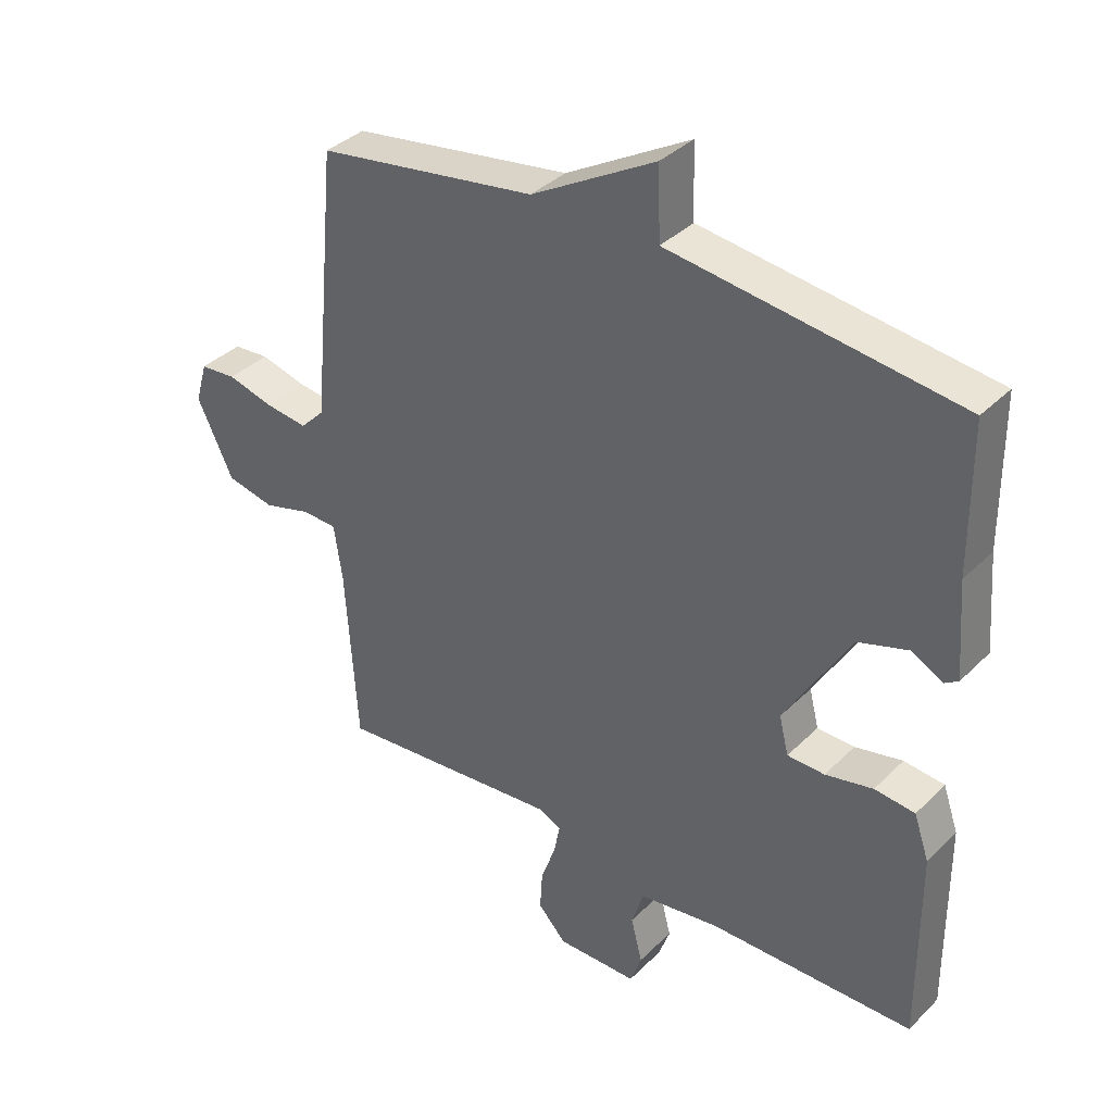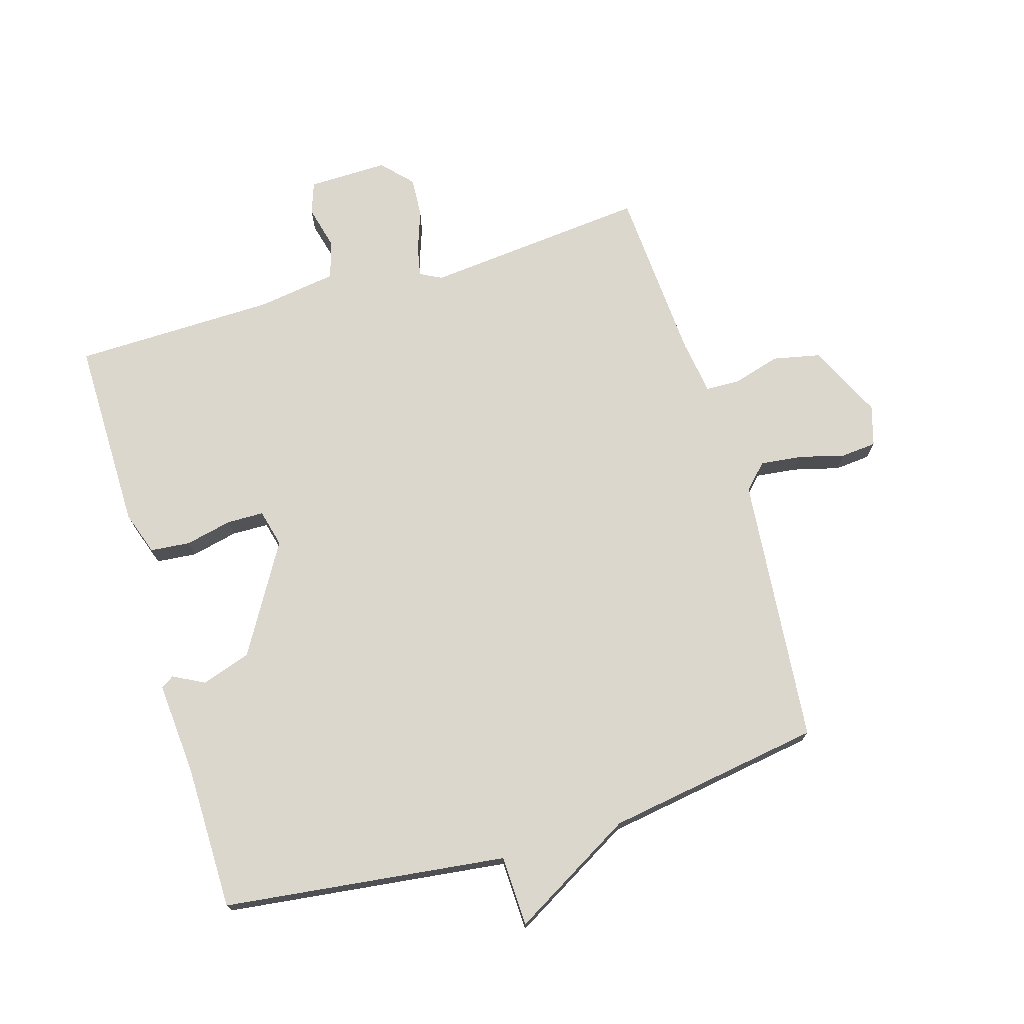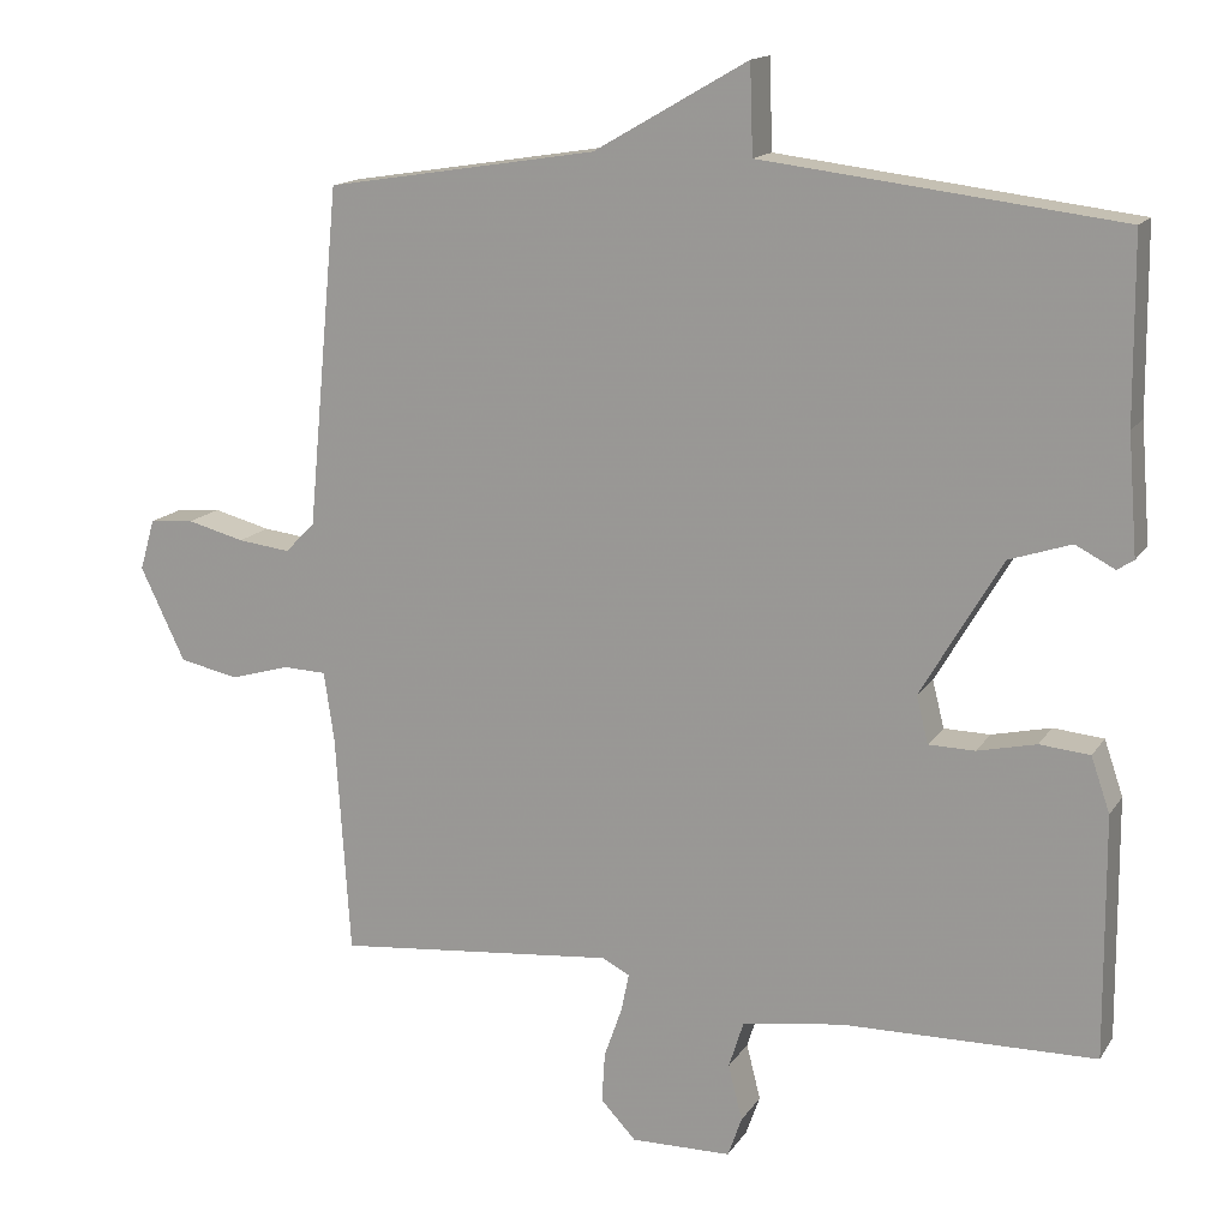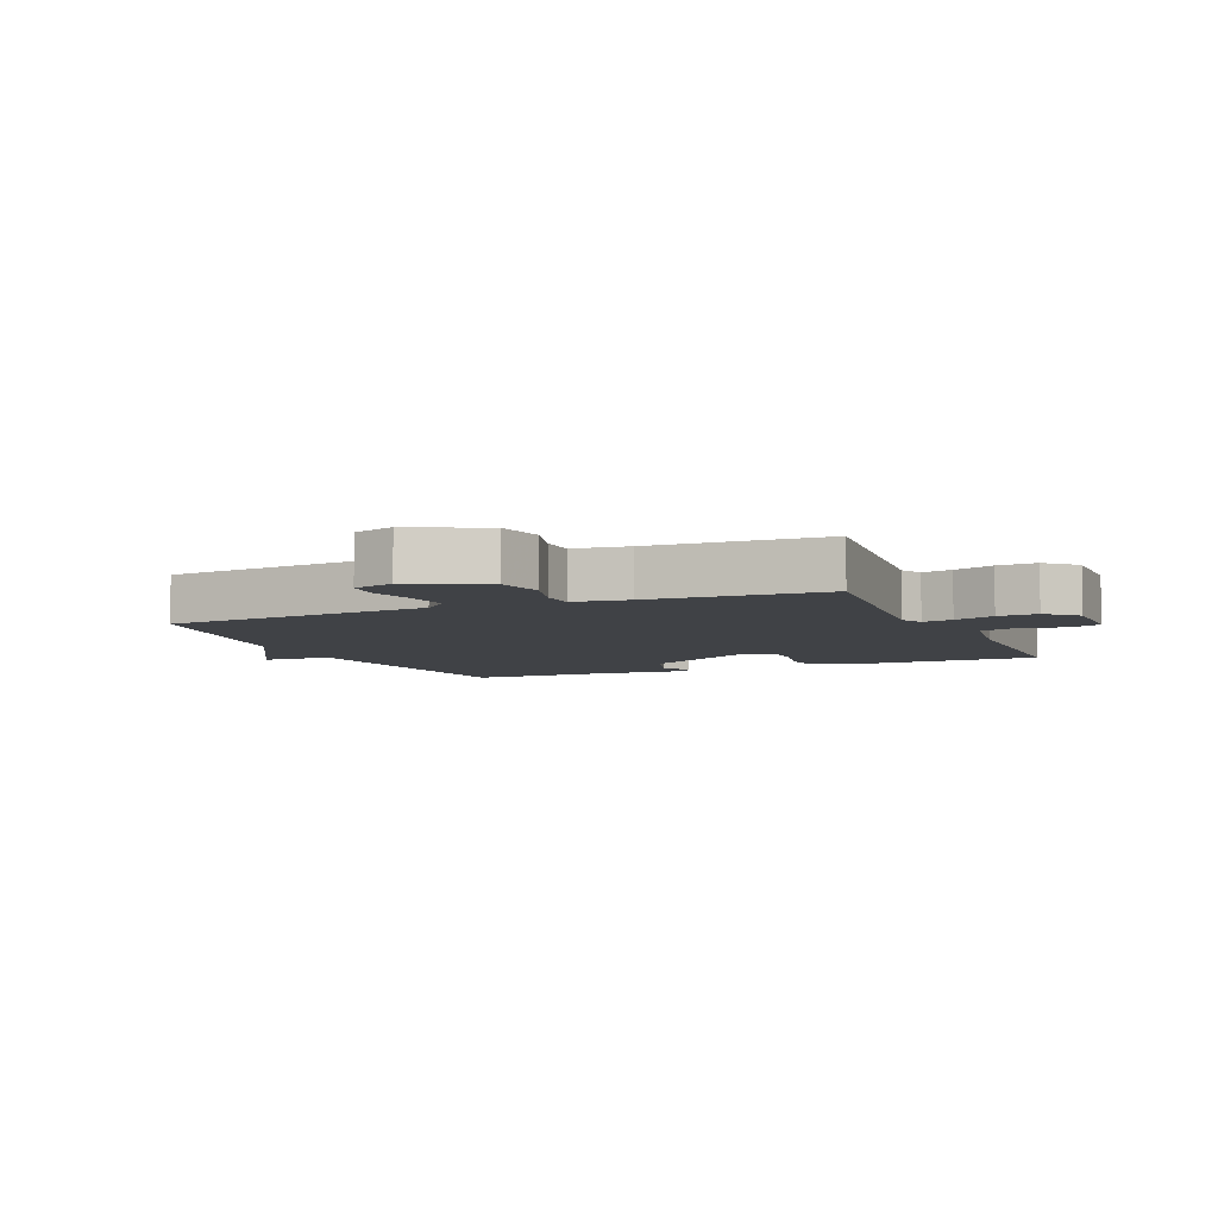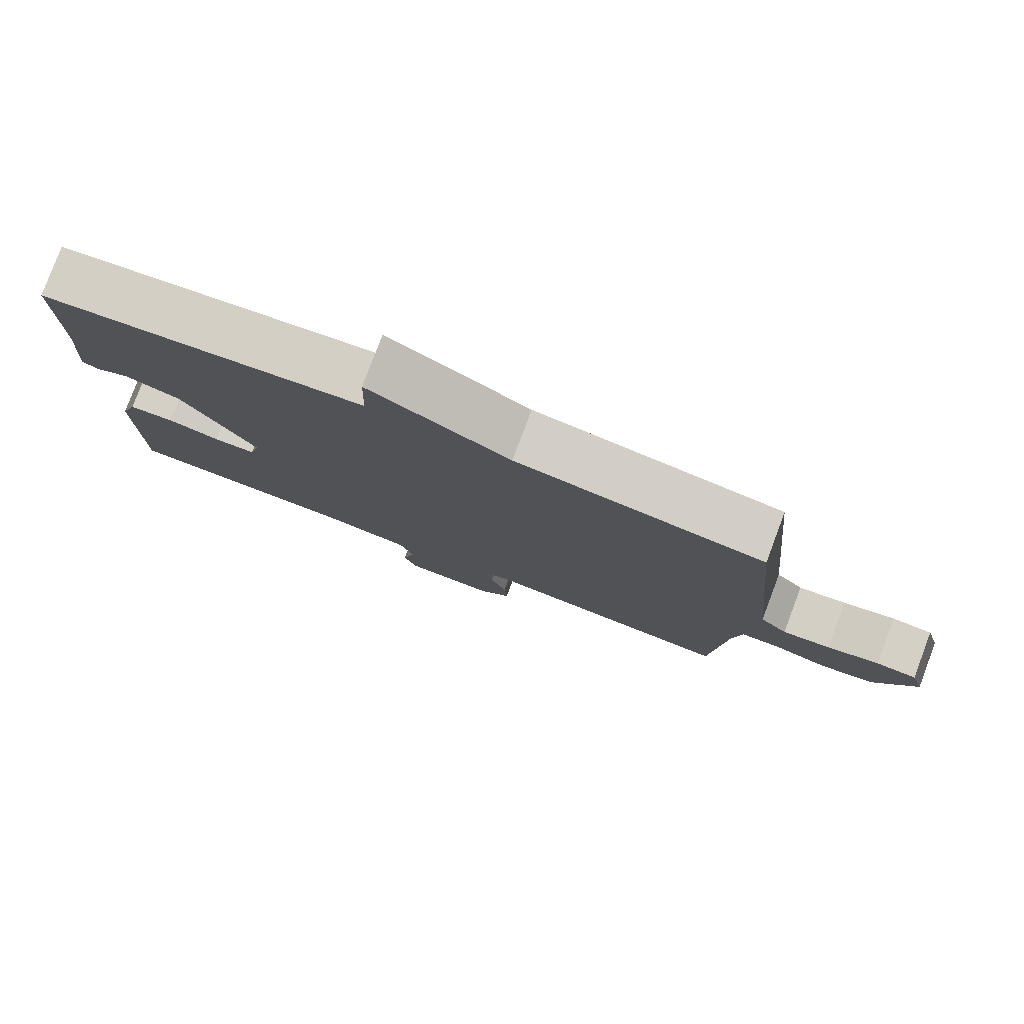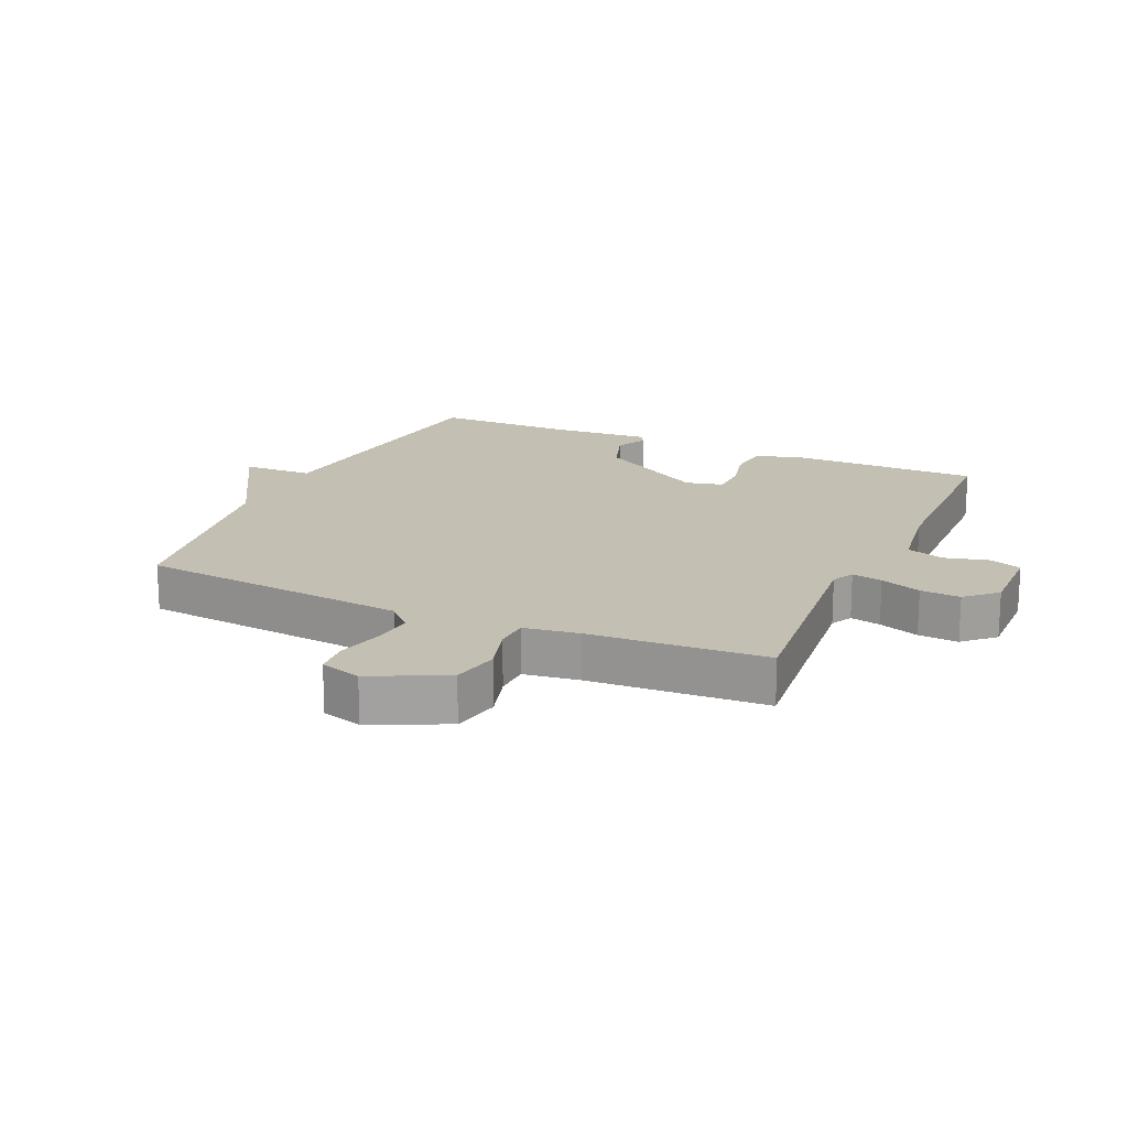
<metadata>
{"format":"obj","ext":"obj","renderer":"f3d","projection":"perspective","resolution":1024,"background":"white","views":[{"elev":36.9,"azim":-141.3,"up":"+Z"},{"elev":72.9,"azim":-16.6,"up":"+Y"},{"elev":15.0,"azim":-158.2,"up":"+Z"},{"elev":-6.3,"azim":113.3,"up":"+Y"},{"elev":79.8,"azim":20.6,"up":"+Z"},{"elev":17.9,"azim":114.2,"up":"+Y"}]}
</metadata>
<code>
v -0.5 0.07 -0.5
v -0.498 0.07 -0.191
v -0.474 0.07 -0.121
v -0.41 0.07 -0.115
v -0.335 0.07 -0.132
v -0.276 0.07 -0.131
v -0.261 0.07 -0.071
v -0.364 0.07 0.104
v -0.443 0.07 0.13
v -0.493 0.07 0.104
v -0.514 0.07 0.118
v -0.502 0.07 0.268
v -0.5 0.07 0.5
v -0.046 0.07 0.555
v -0.042 0.07 0.668
v 0.154 0.07 0.555
v 0.5 0.07 0.5
v 0.541 0.07 0.068
v 0.579 0.07 0.029
v 0.646 0.07 0.037
v 0.719 0.07 0.056
v 0.776 0.07 0.051
v 0.795 0.07 -0.014
v 0.738 0.07 -0.133
v 0.662 0.07 -0.149
v 0.586 0.07 -0.127
v 0.531 0.07 -0.129
v 0.518 0.07 -0.218
v 0.5 0.07 -0.5
v 0.142 0.07 -0.465
v 0.107 0.07 -0.483
v 0.117 0.07 -0.532
v 0.14 0.07 -0.597
v 0.144 0.07 -0.661
v 0.099 0.07 -0.709
v -0.029 0.07 -0.707
v -0.047 0.07 -0.656
v -0.029 0.07 -0.585
v -0.048 0.07 -0.525
v -0.176 0.07 -0.506
v -0.5 0 -0.5
v -0.498 0 -0.191
v -0.474 0 -0.121
v -0.41 0 -0.115
v -0.335 0 -0.132
v -0.276 0 -0.131
v -0.261 0 -0.071
v -0.364 0 0.104
v -0.443 0 0.13
v -0.493 0 0.104
v -0.514 0 0.118
v -0.502 0 0.268
v -0.5 0 0.5
v -0.046 0 0.555
v -0.042 0 0.668
v 0.154 0 0.555
v 0.5 0 0.5
v 0.541 0 0.068
v 0.579 0 0.029
v 0.646 0 0.037
v 0.719 0 0.056
v 0.776 0 0.051
v 0.795 0 -0.014
v 0.738 0 -0.133
v 0.662 0 -0.149
v 0.586 0 -0.127
v 0.531 0 -0.129
v 0.518 0 -0.218
v 0.5 0 -0.5
v 0.142 0 -0.465
v 0.107 0 -0.483
v 0.117 0 -0.532
v 0.14 0 -0.597
v 0.144 0 -0.661
v 0.099 0 -0.709
v -0.029 0 -0.707
v -0.047 0 -0.656
v -0.029 0 -0.585
v -0.048 0 -0.525
v -0.176 0 -0.506
f 36 37 38
f 35 36 38
f 34 35 38
f 33 34 38
f 32 33 38
f 31 32 38 39
f 30 31 39 40
f 28 29 30
f 40 1 2
f 30 40 2
f 28 30 2
f 27 28 2
f 24 25 26
f 23 24 26
f 22 23 26
f 21 22 26
f 20 21 26
f 19 20 26 27
f 16 17 18
f 14 15 16 18
f 18 19 27
f 14 18 27
f 13 14 27
f 12 13 27
f 9 10 11 12
f 8 9 12 27
f 2 3 4 5
f 2 5 6
f 27 2 6
f 7 8 27
f 6 7 27
f 78 77 76
f 78 76 75
f 78 75 74
f 78 74 73
f 78 73 72
f 79 78 72 71
f 80 79 71 70
f 70 69 68
f 42 41 80
f 42 80 70
f 42 70 68
f 42 68 67
f 66 65 64
f 66 64 63
f 66 63 62
f 66 62 61
f 66 61 60
f 67 66 60 59
f 58 57 56
f 58 56 55 54
f 67 59 58
f 67 58 54
f 67 54 53
f 67 53 52
f 52 51 50 49
f 67 52 49 48
f 45 44 43 42
f 46 45 42
f 46 42 67
f 67 48 47
f 67 47 46
f 1 41 42 2
f 2 42 43 3
f 3 43 44 4
f 4 44 45 5
f 5 45 46 6
f 6 46 47 7
f 7 47 48 8
f 8 48 49 9
f 9 49 50 10
f 10 50 51 11
f 11 51 52 12
f 12 52 53 13
f 13 53 54 14
f 14 54 55 15
f 15 55 56 16
f 16 56 57 17
f 17 57 58 18
f 18 58 59 19
f 19 59 60 20
f 20 60 61 21
f 21 61 62 22
f 22 62 63 23
f 23 63 64 24
f 24 64 65 25
f 25 65 66 26
f 26 66 67 27
f 27 67 68 28
f 28 68 69 29
f 29 69 70 30
f 30 70 71 31
f 31 71 72 32
f 32 72 73 33
f 33 73 74 34
f 34 74 75 35
f 35 75 76 36
f 36 76 77 37
f 37 77 78 38
f 38 78 79 39
f 39 79 80 40
f 40 80 41 1

</code>
